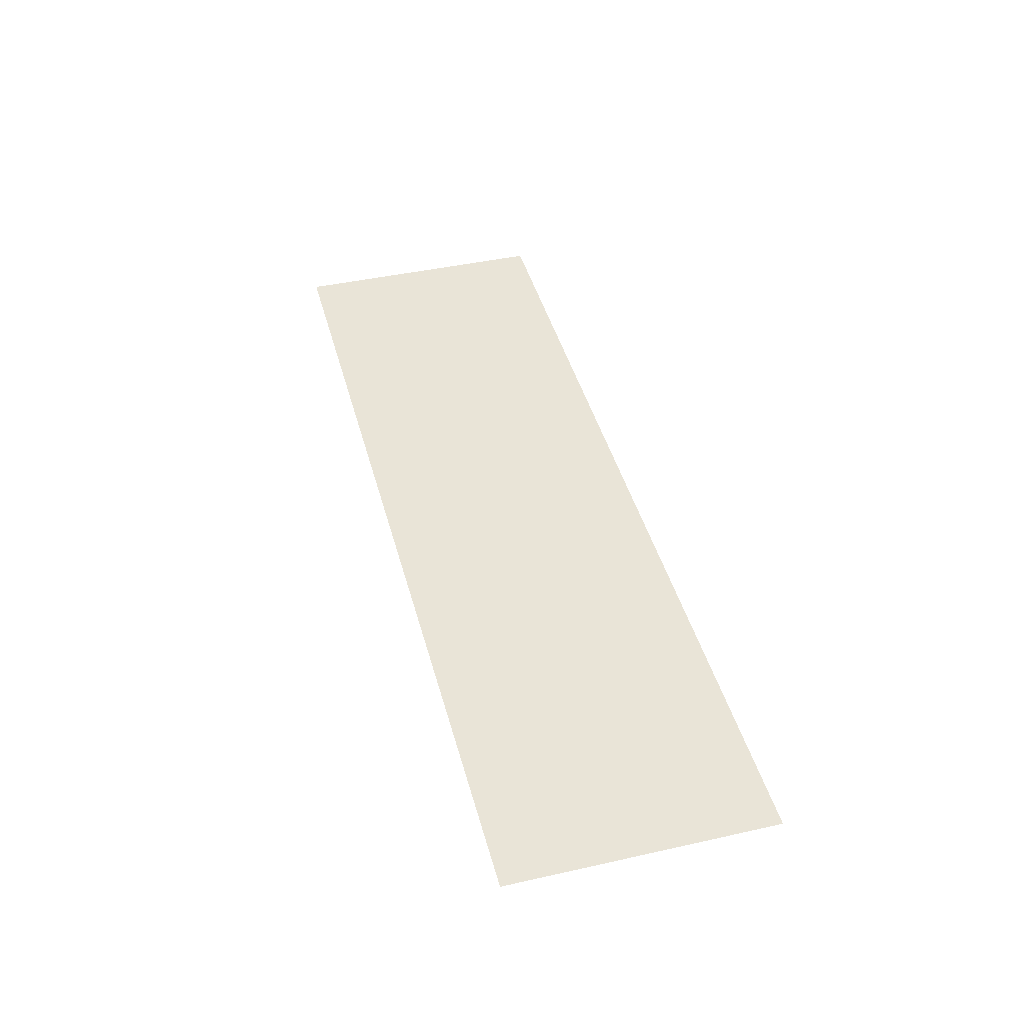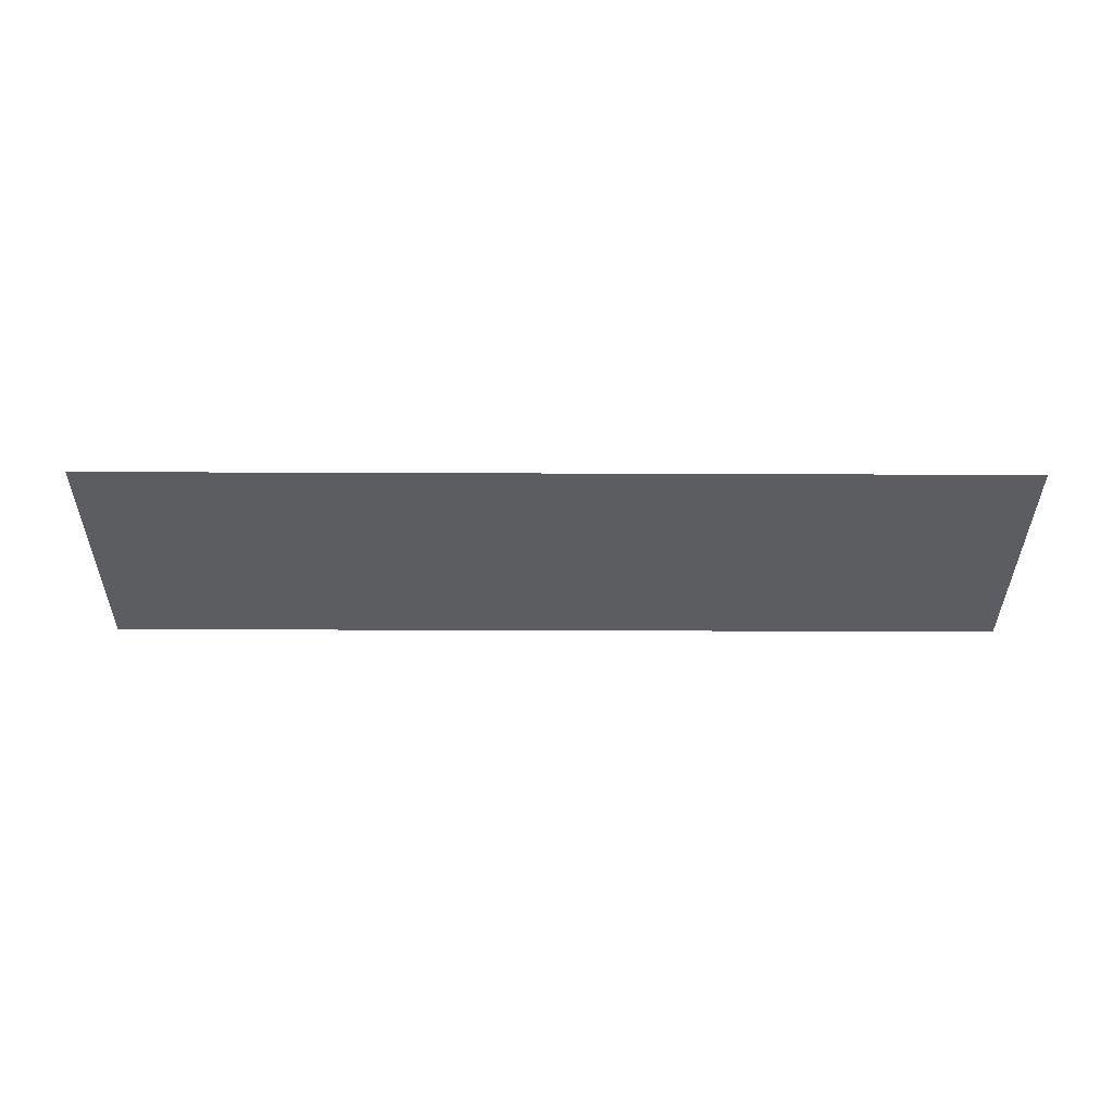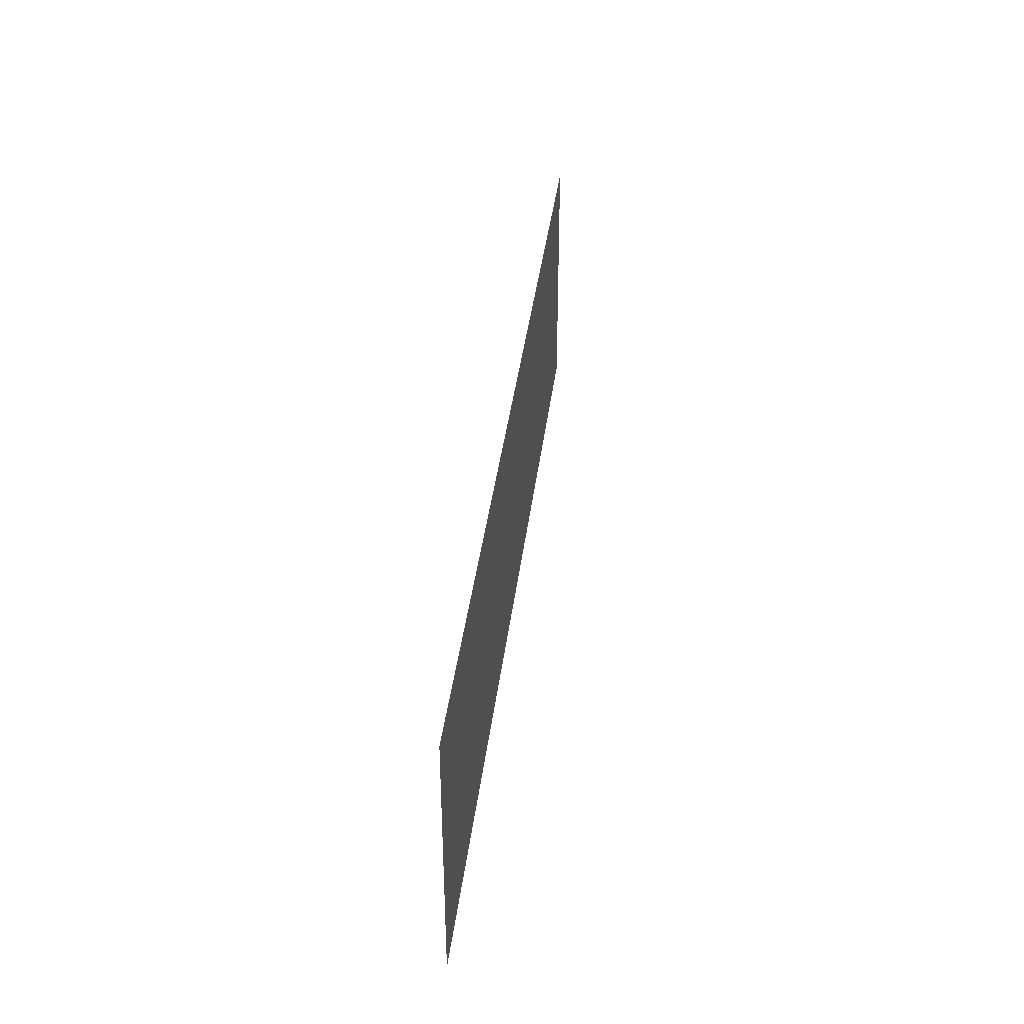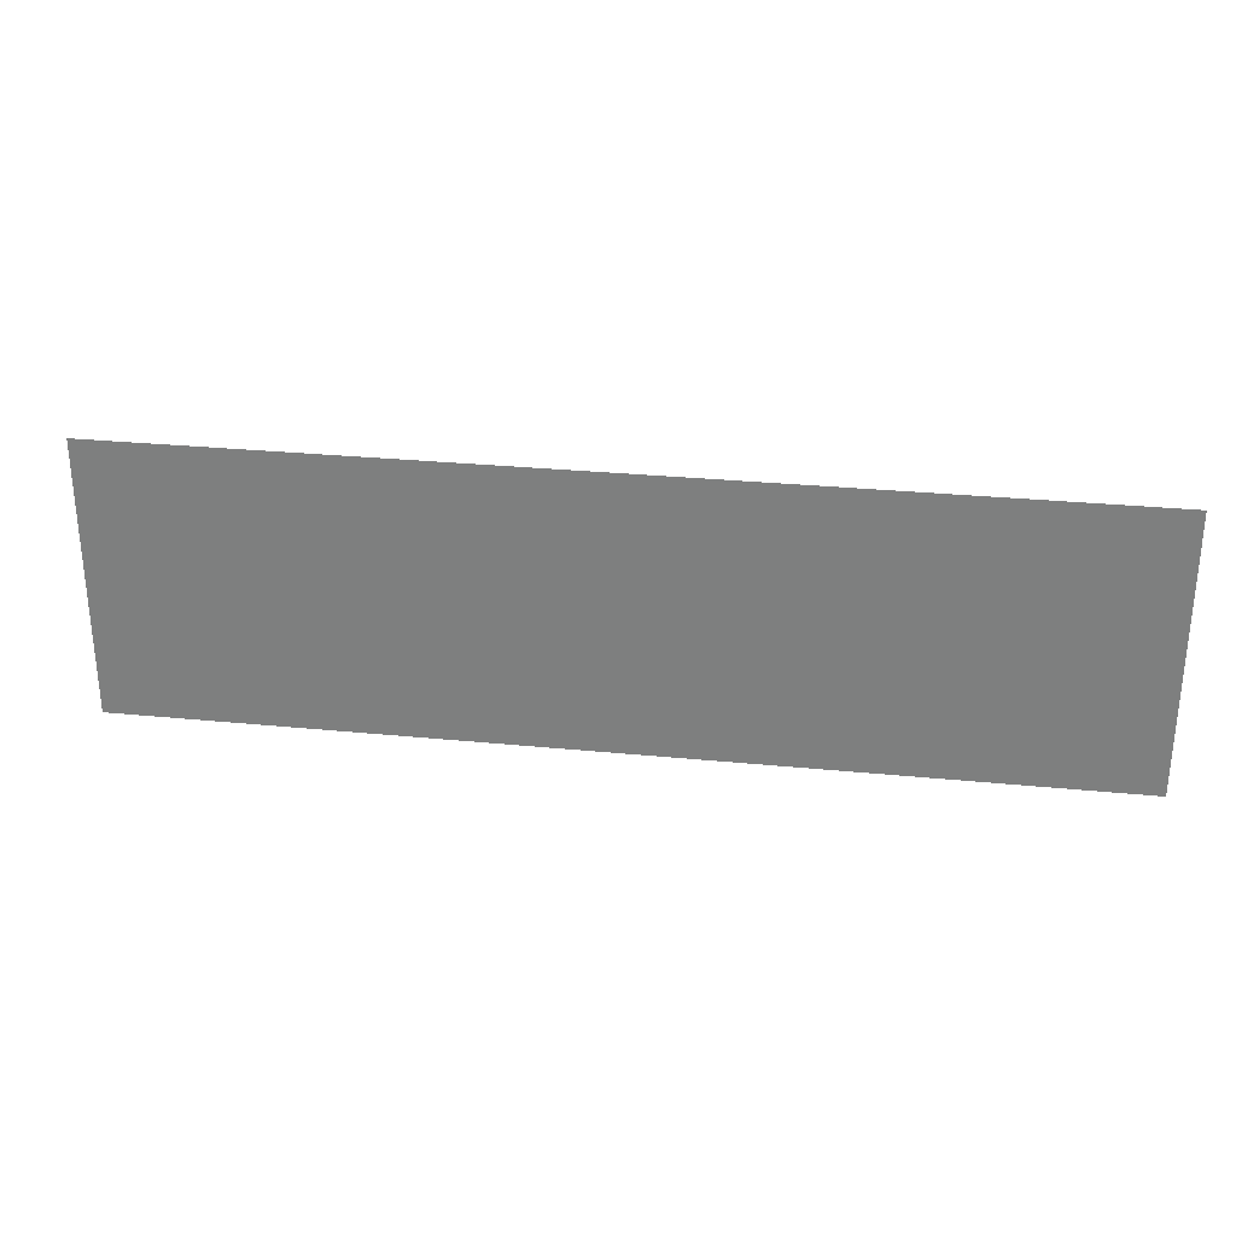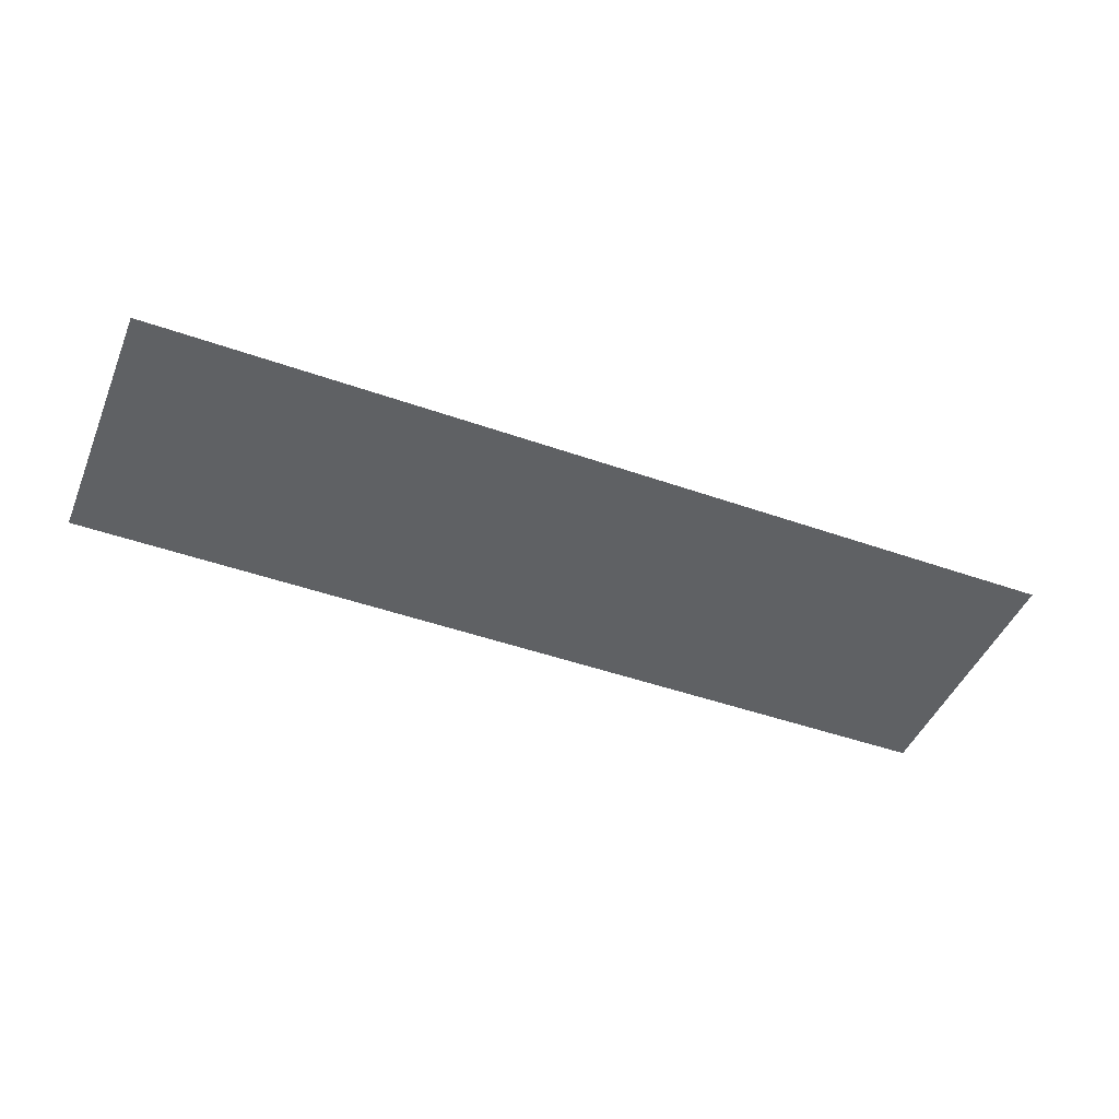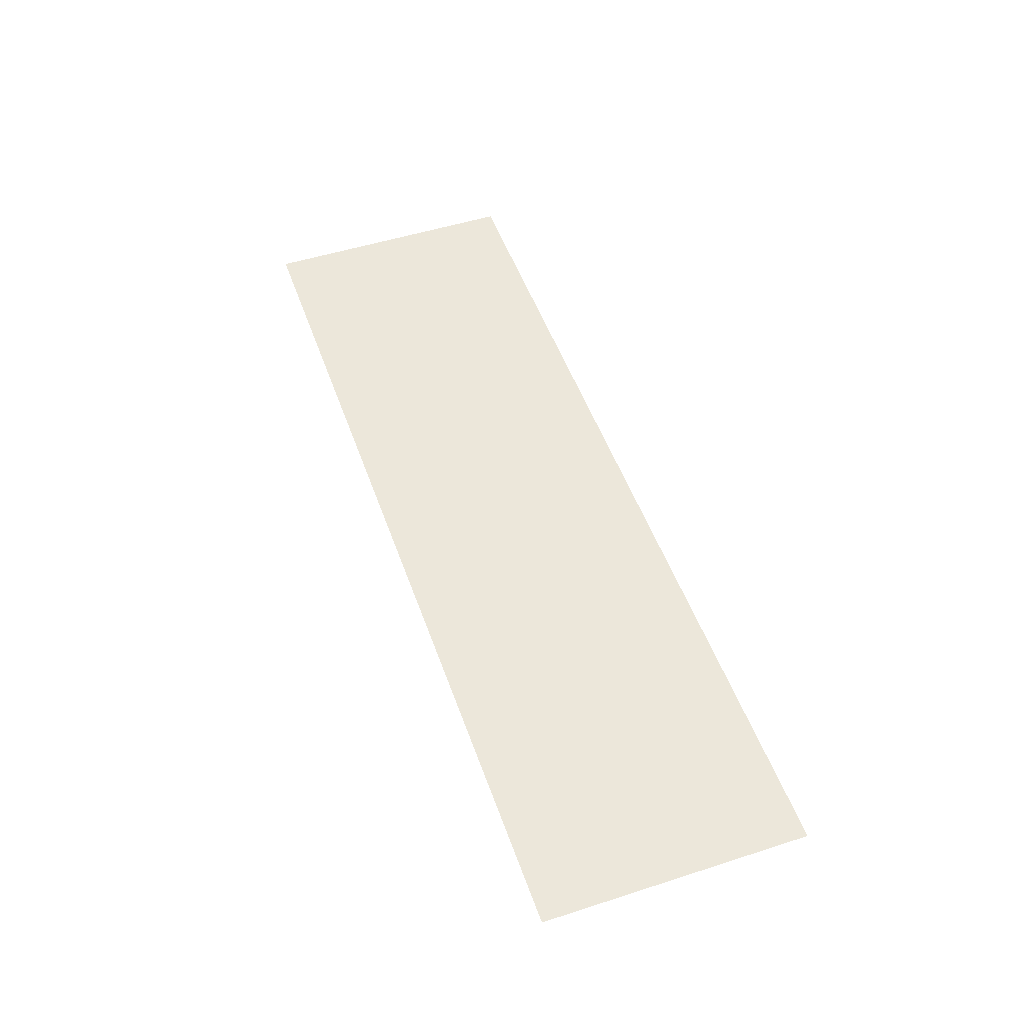
<metadata>
{"format":"obj","ext":"obj","renderer":"f3d","projection":"perspective","resolution":1024,"background":"white","views":[{"elev":43.4,"azim":-104.8,"up":"+Y"},{"elev":-36.0,"azim":-0.3,"up":"+Y"},{"elev":38.2,"azim":-83.1,"up":"+Z"},{"elev":29.0,"azim":-171.6,"up":"+Z"},{"elev":-46.1,"azim":-22.0,"up":"+Y"},{"elev":51.0,"azim":-109.3,"up":"+Y"}]}
</metadata>
<code>
g default
v -8 0 4
v 19.8 0 4
v -8 0 -4
v 19.8 0 -4
g pPlane1
f 1 4 3
f 1 2 4

</code>
